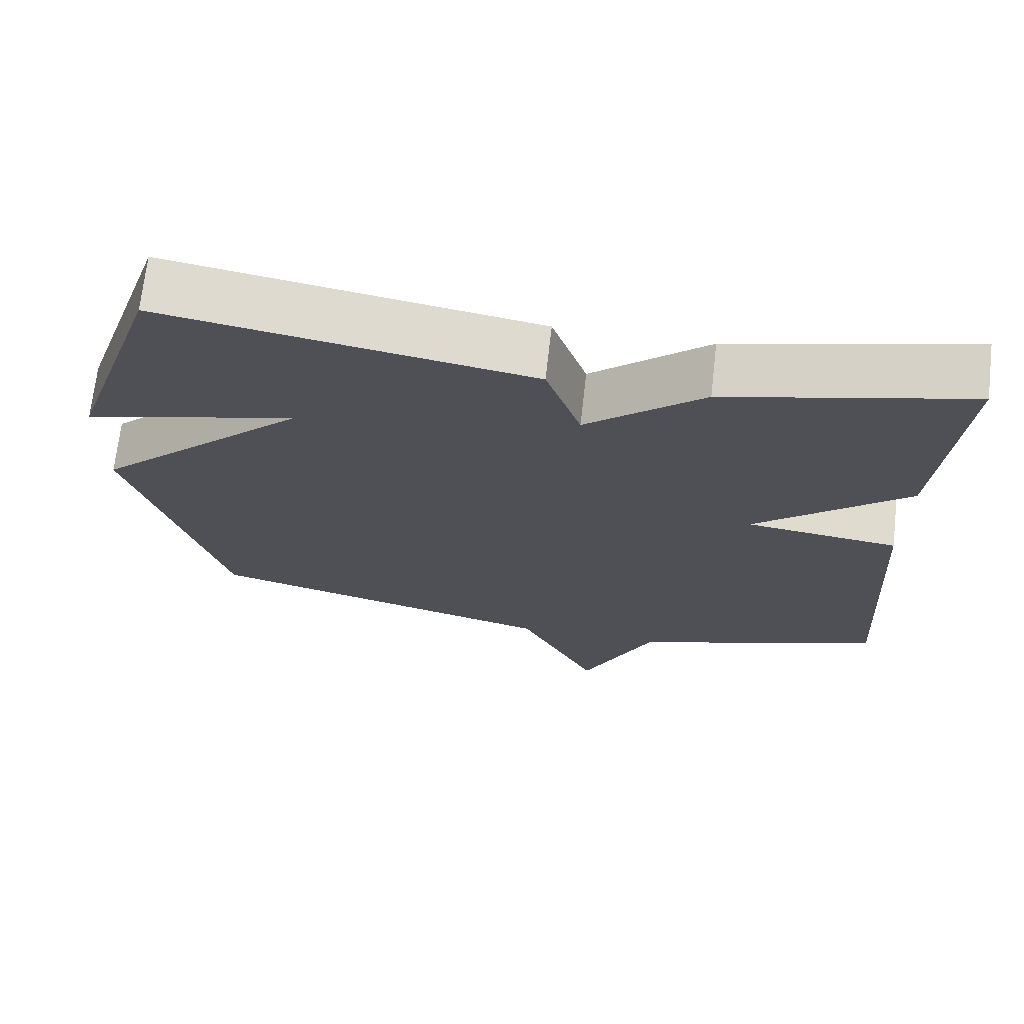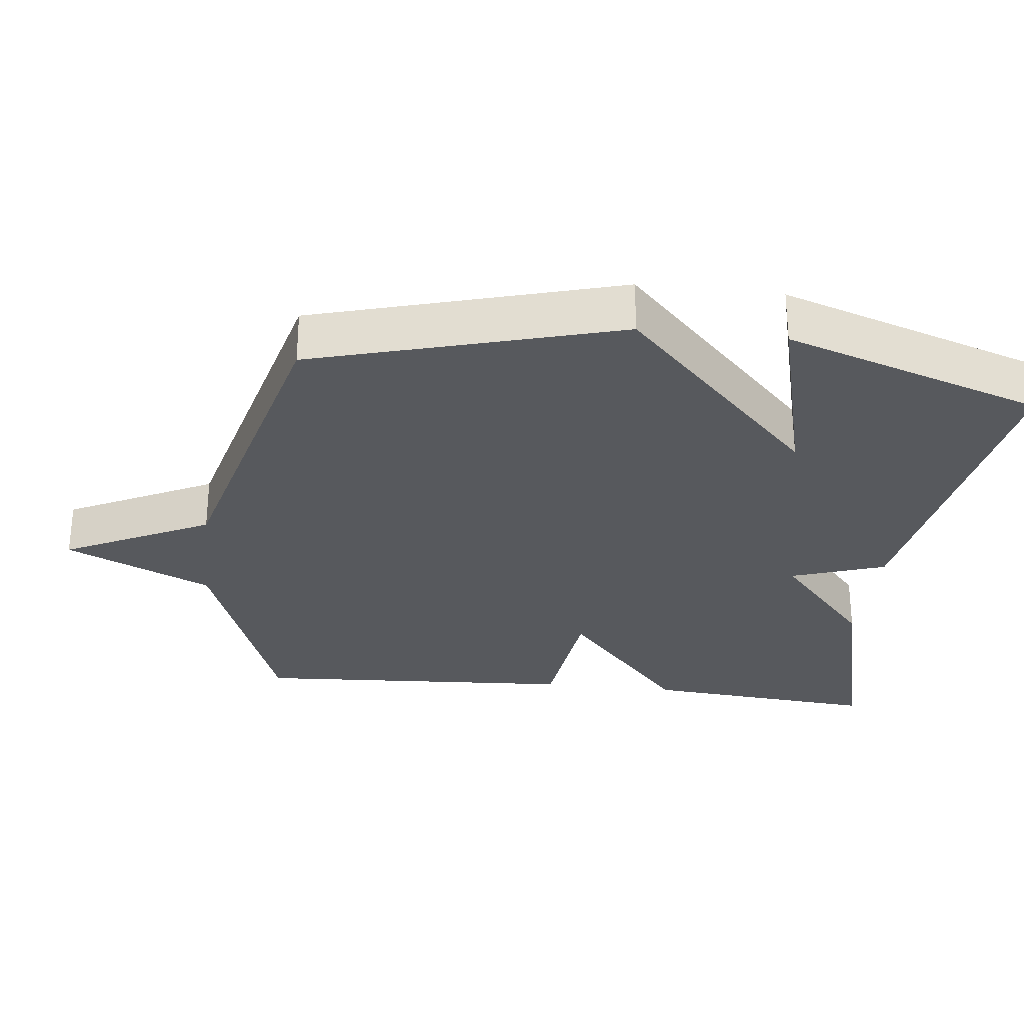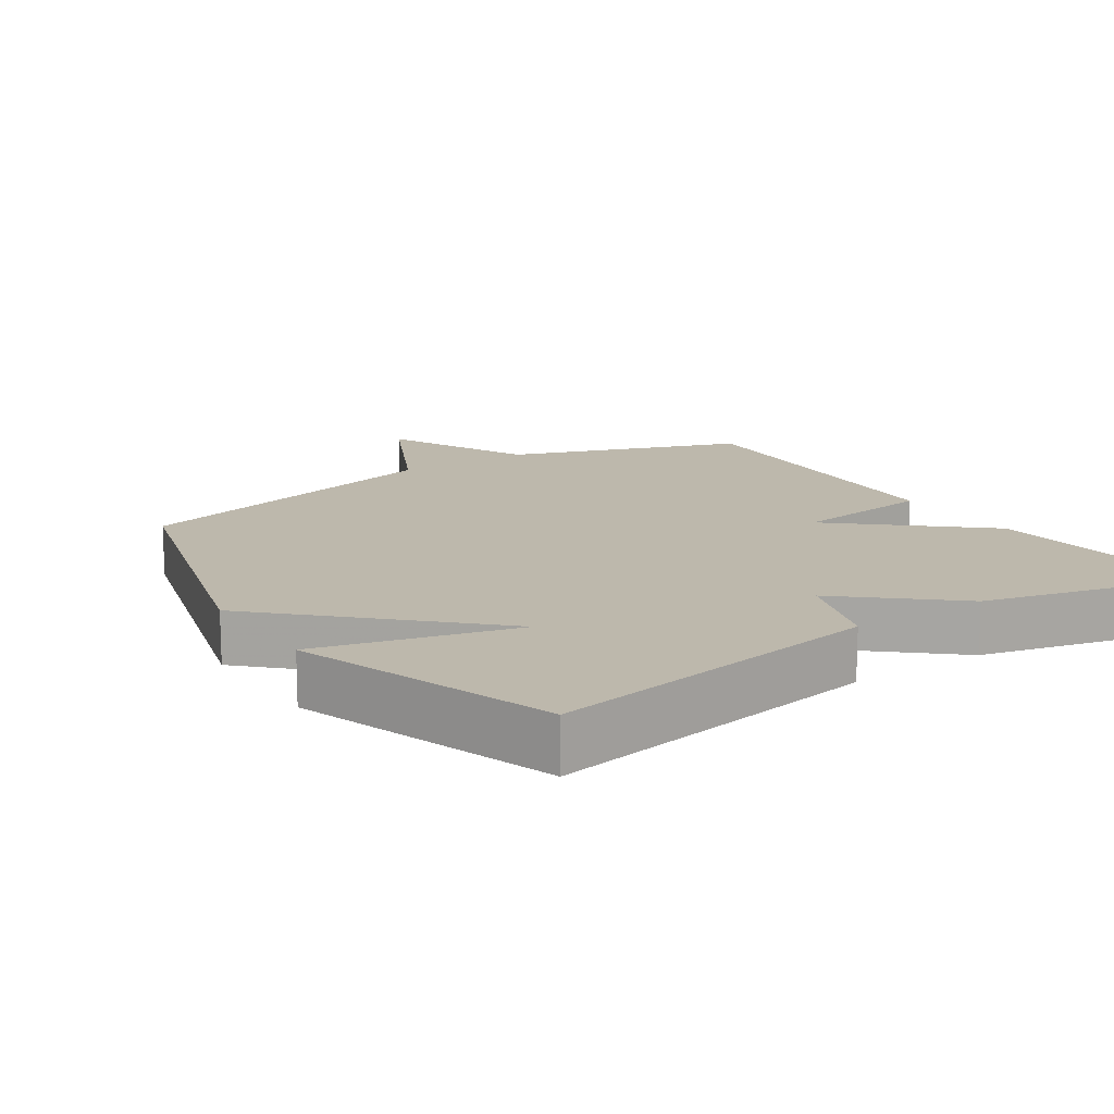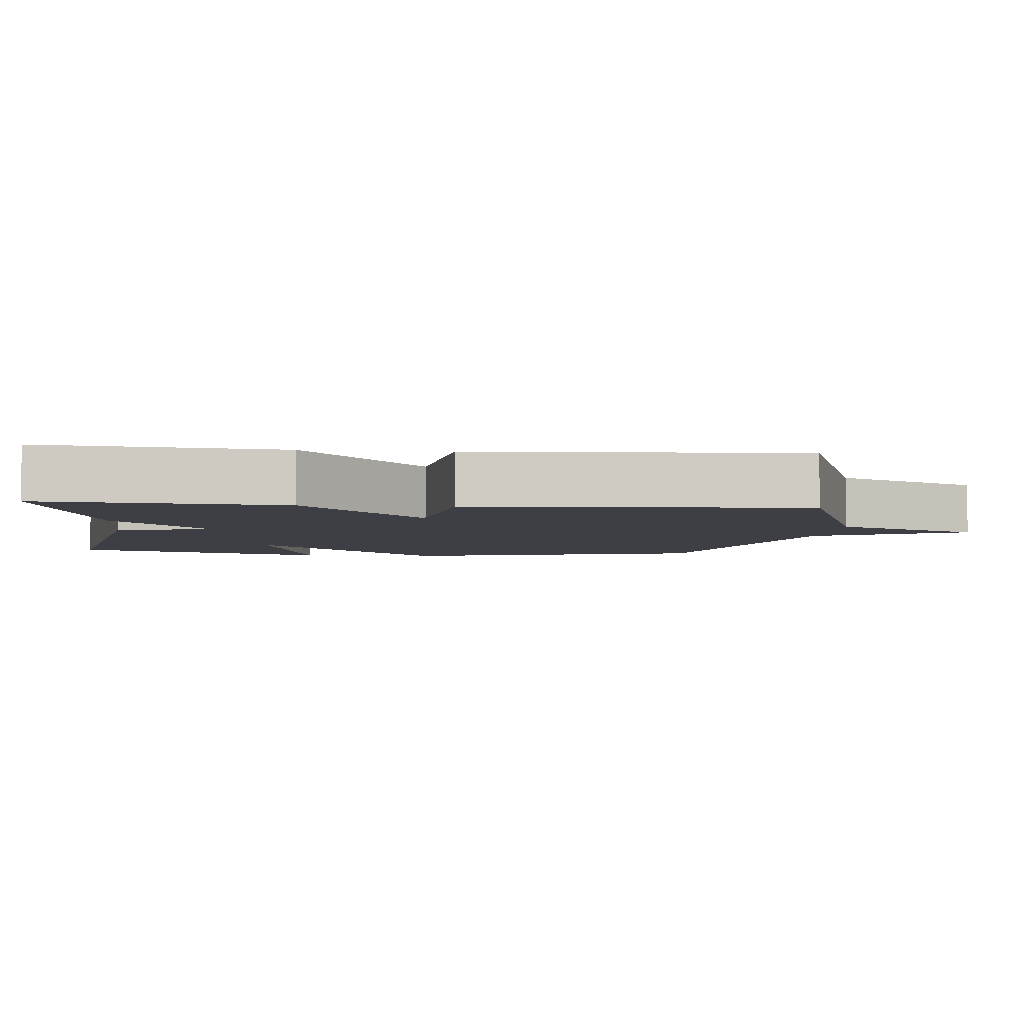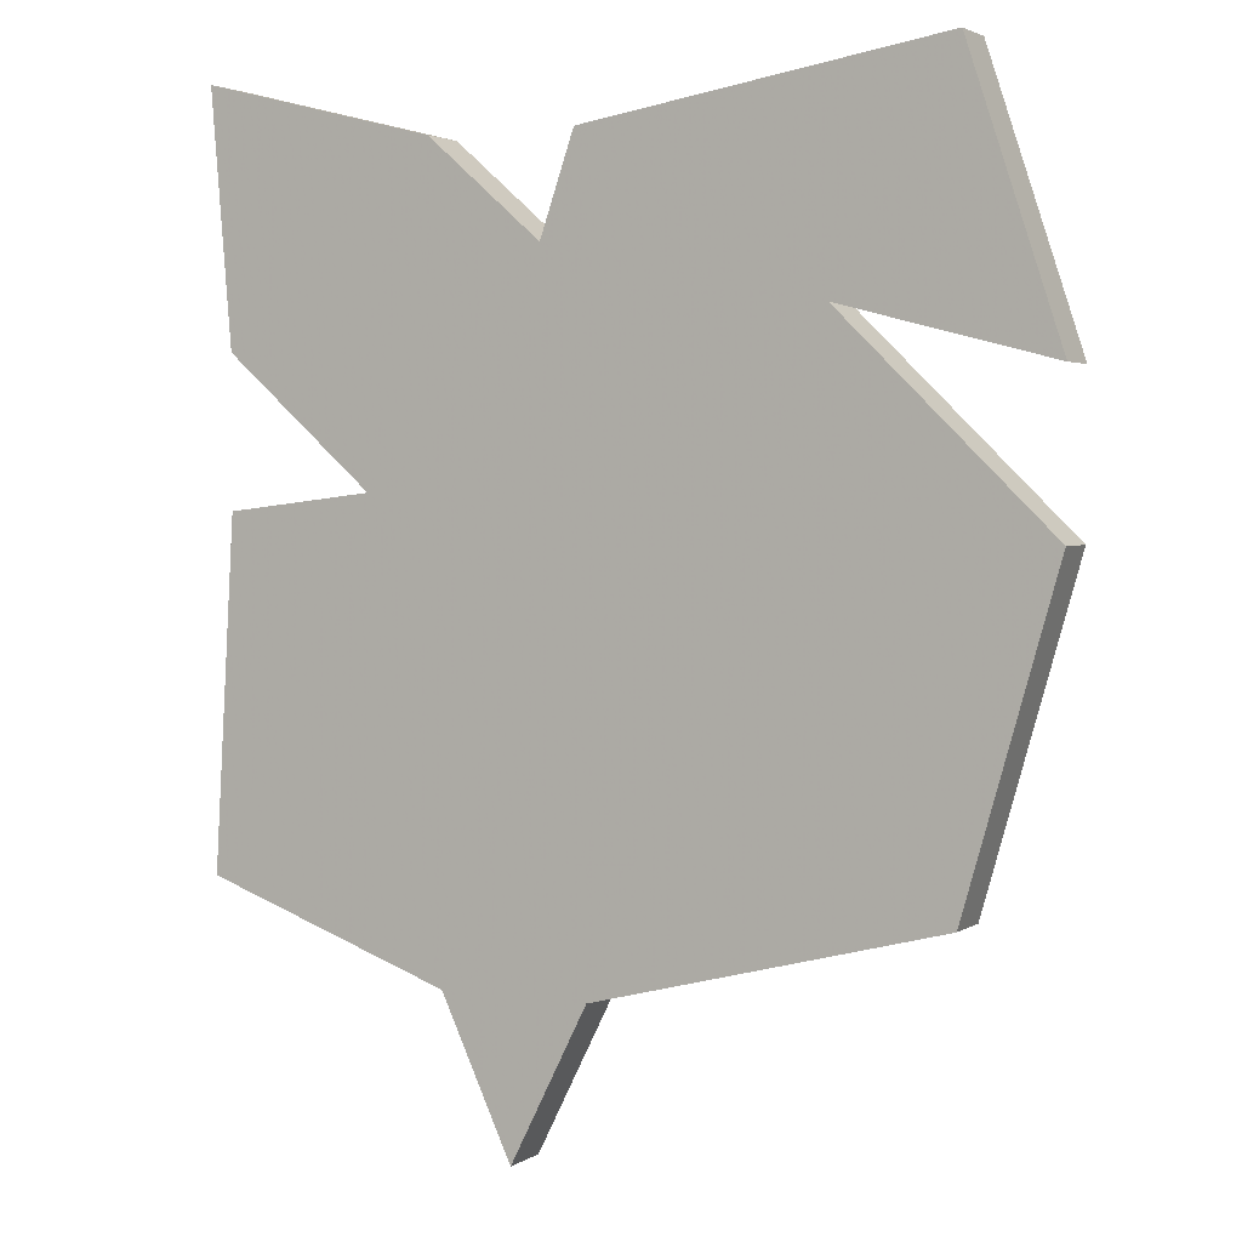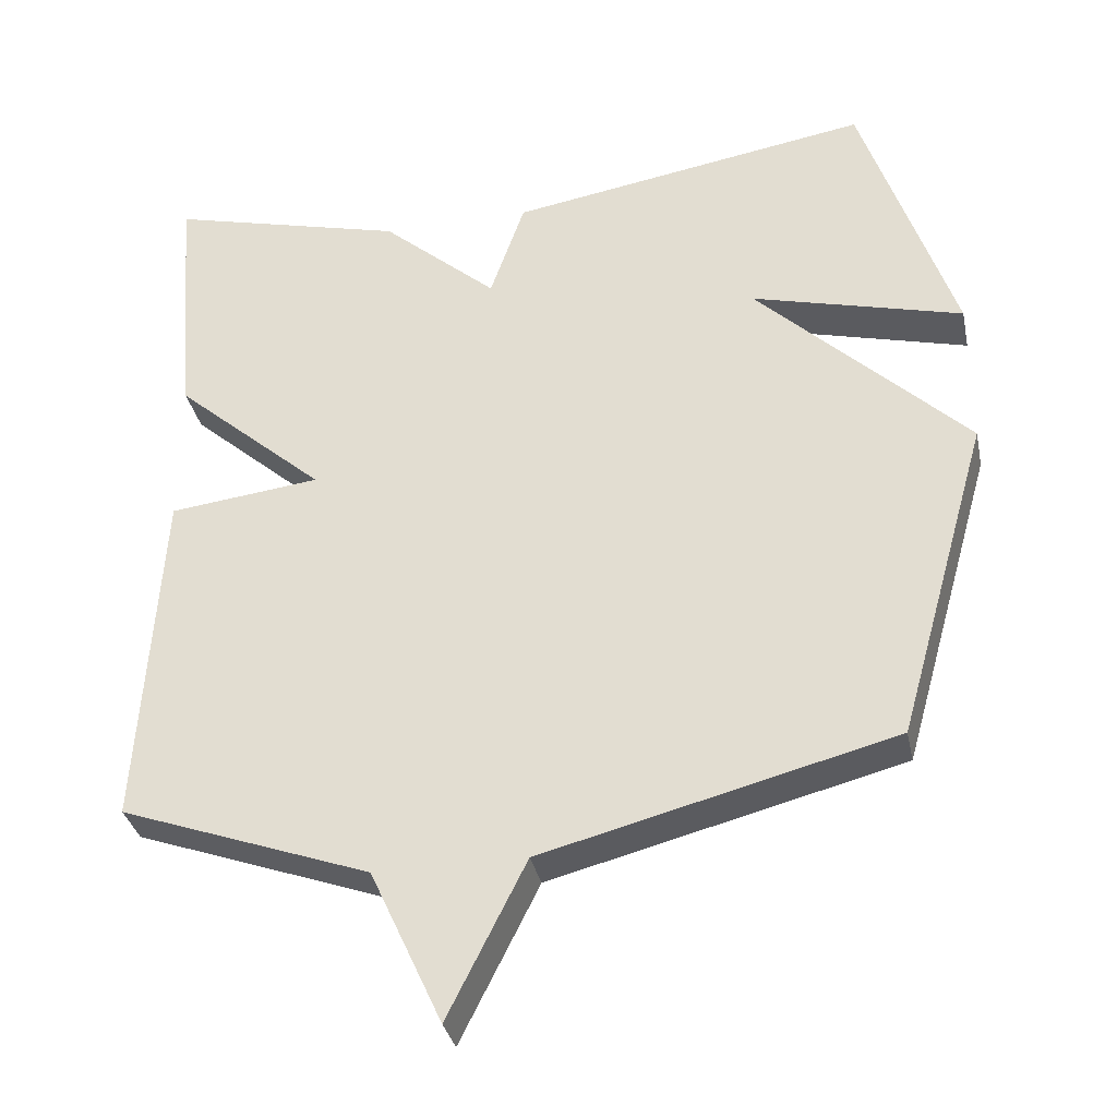
<metadata>
{"format":"obj","ext":"obj","renderer":"f3d","projection":"perspective","resolution":1024,"background":"white","views":[{"elev":70.3,"azim":6.5,"up":"+Z"},{"elev":-29.1,"azim":-96.6,"up":"+Y"},{"elev":14.7,"azim":-33.7,"up":"+Y"},{"elev":-4.4,"azim":84.1,"up":"+Y"},{"elev":2.9,"azim":-152.9,"up":"+Z"},{"elev":-33.8,"azim":-168.3,"up":"+Z"}]}
</metadata>
<code>
v 0.5 0.07 -0.5
v 0.167 0.07 -0.62
v 0.071 0.07 -0.828
v -0.033 0.07 -0.62
v -0.5 0.07 -0.5
v -0.623 0.07 -0.068
v -0.342 0.07 0.205
v -0.623 0.07 0.132
v -0.5 0.07 0.5
v -0.017 0.07 0.42
v 0.029 0.07 0.286
v 0.183 0.07 0.42
v 0.5 0.07 0.5
v 0.472 0.07 0.164
v 0.271 0.07 -0.012
v 0.472 0.07 -0.036
v 0.5 0 -0.5
v 0.167 0 -0.62
v 0.071 0 -0.828
v -0.033 0 -0.62
v -0.5 0 -0.5
v -0.623 0 -0.068
v -0.342 0 0.205
v -0.623 0 0.132
v -0.5 0 0.5
v -0.017 0 0.42
v 0.029 0 0.286
v 0.183 0 0.42
v 0.5 0 0.5
v 0.472 0 0.164
v 0.271 0 -0.012
v 0.472 0 -0.036
f 15 16 1 2
f 13 14 15
f 12 13 15
f 11 12 15
f 2 3 4
f 15 2 4
f 11 15 4
f 5 6 7
f 4 5 7
f 11 4 7
f 10 11 7
f 7 8 9 10
f 18 17 32 31
f 31 30 29
f 31 29 28
f 31 28 27
f 20 19 18
f 20 18 31
f 20 31 27
f 23 22 21
f 23 21 20
f 23 20 27
f 23 27 26
f 26 25 24 23
f 1 17 18 2
f 2 18 19 3
f 3 19 20 4
f 4 20 21 5
f 5 21 22 6
f 6 22 23 7
f 7 23 24 8
f 8 24 25 9
f 9 25 26 10
f 10 26 27 11
f 11 27 28 12
f 12 28 29 13
f 13 29 30 14
f 14 30 31 15
f 15 31 32 16
f 16 32 17 1

</code>
